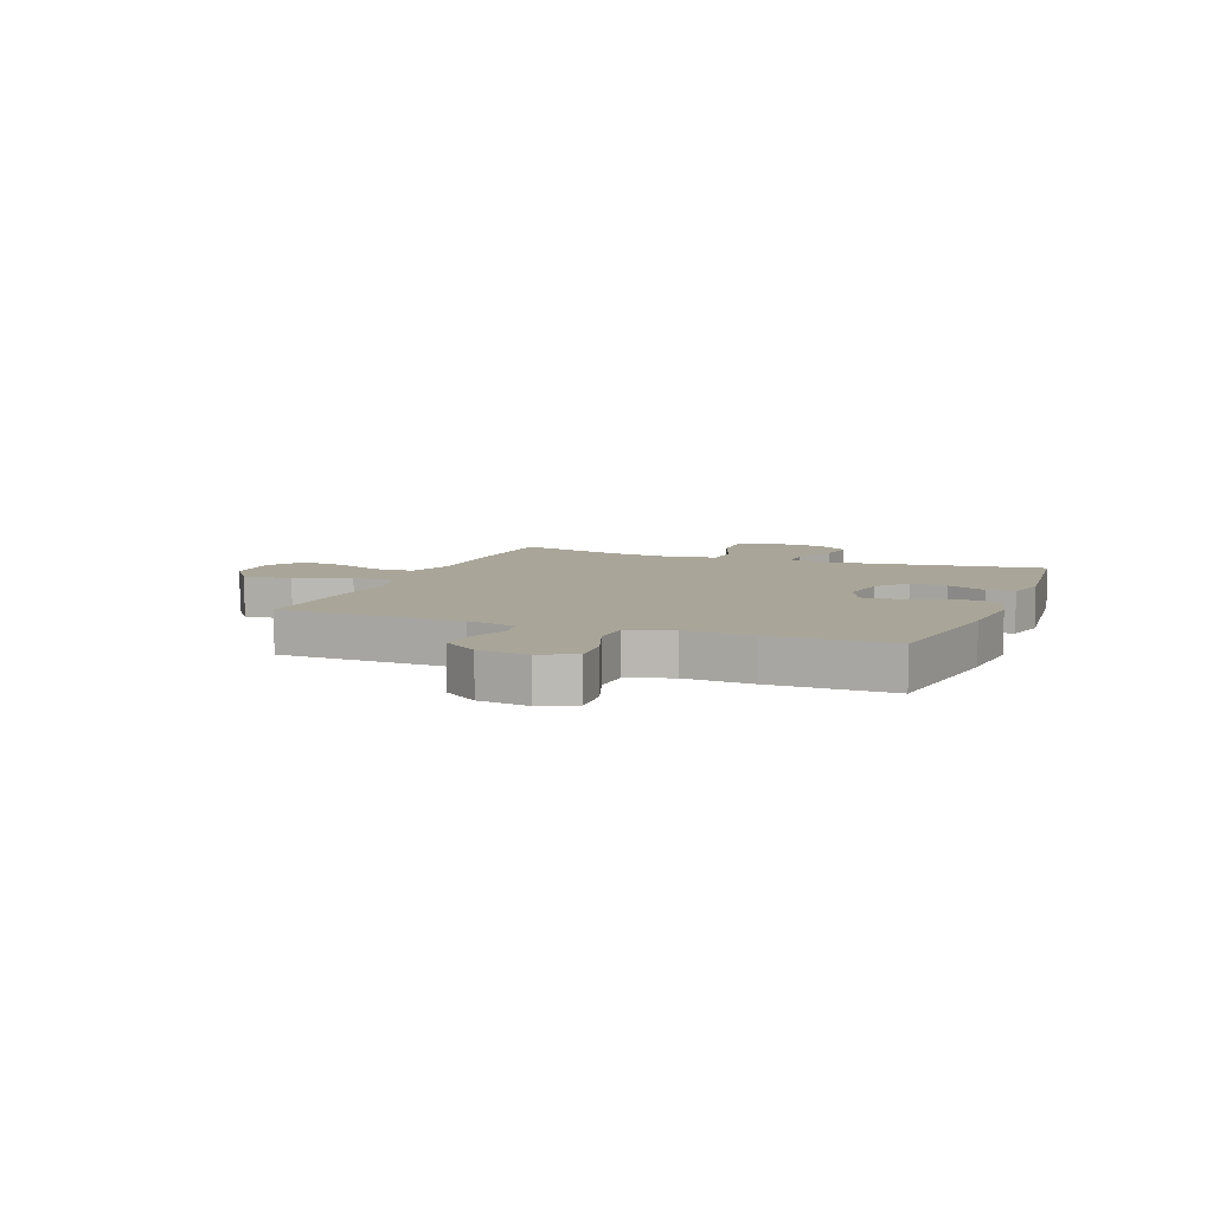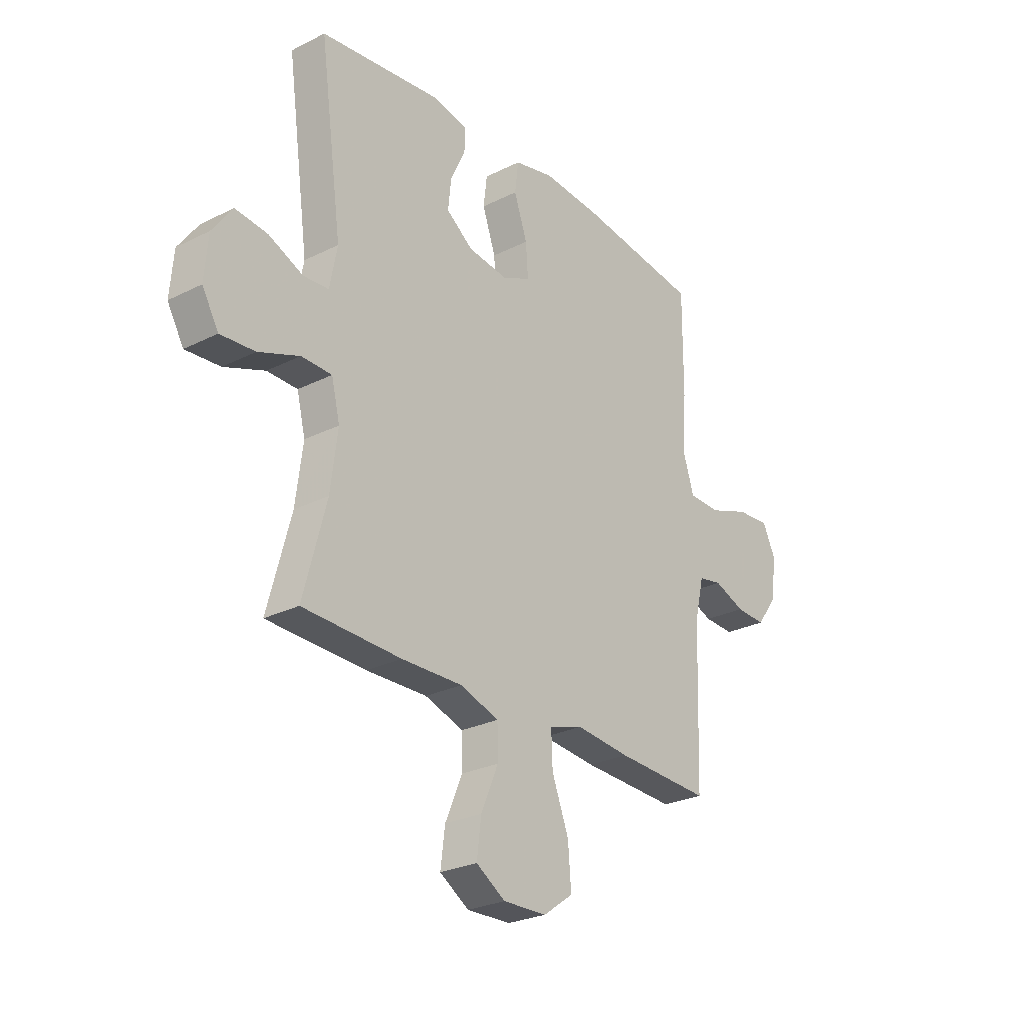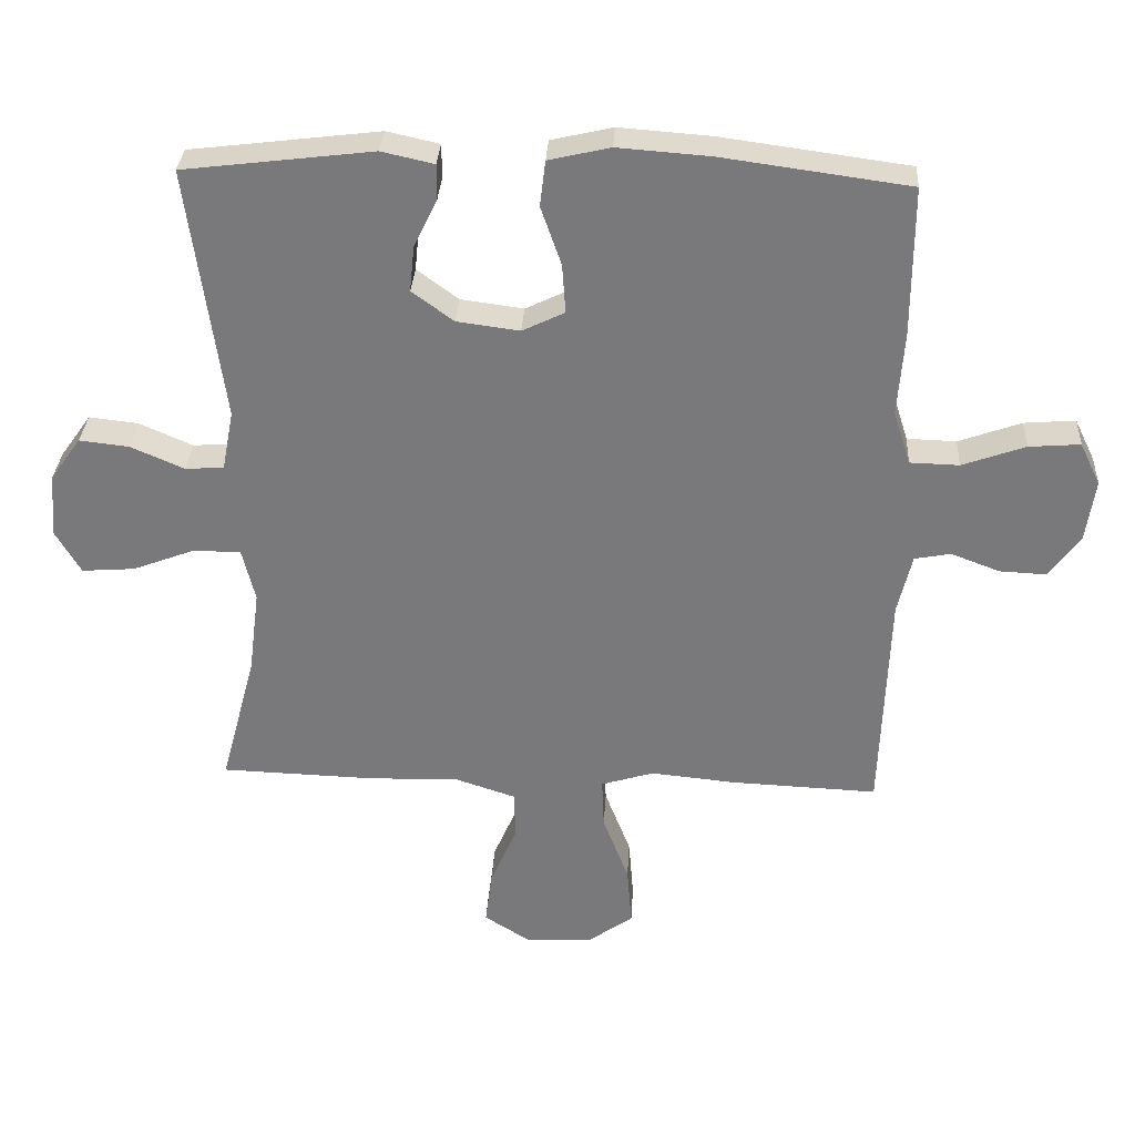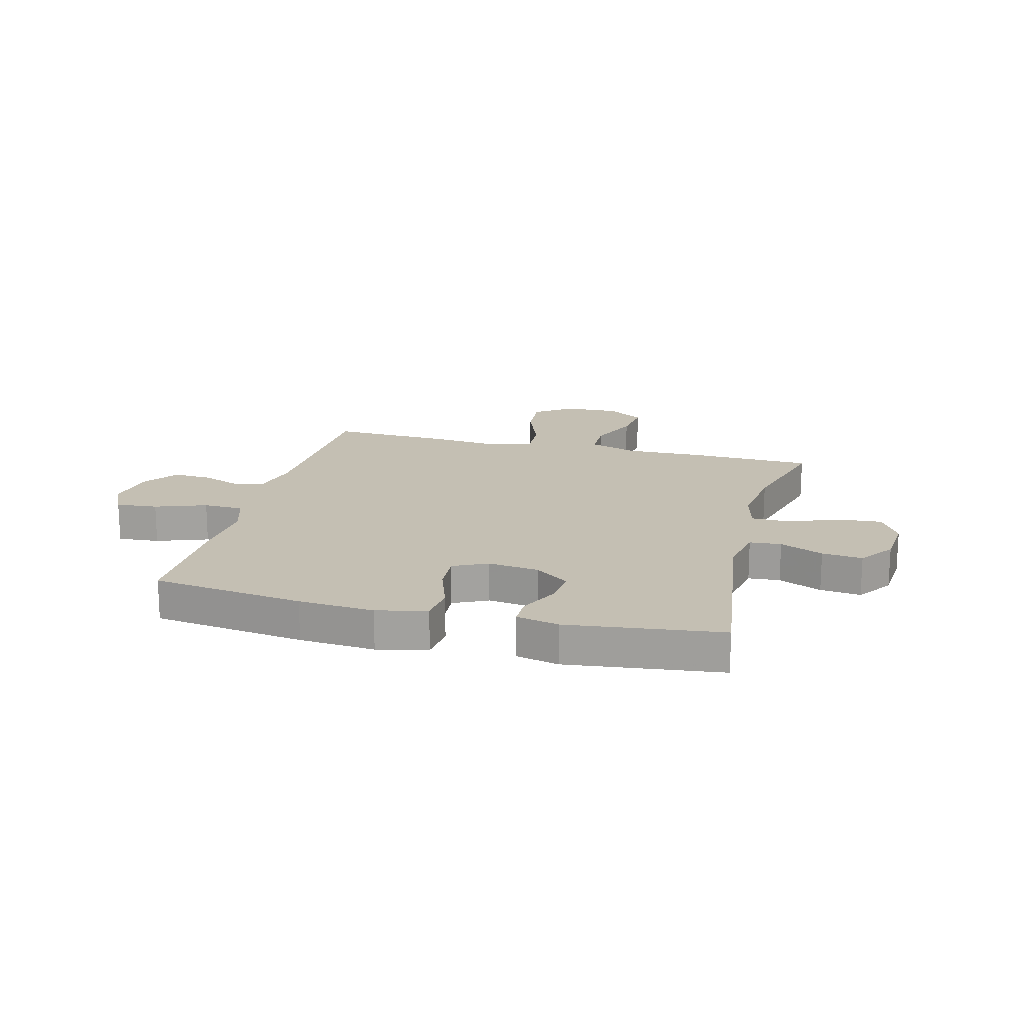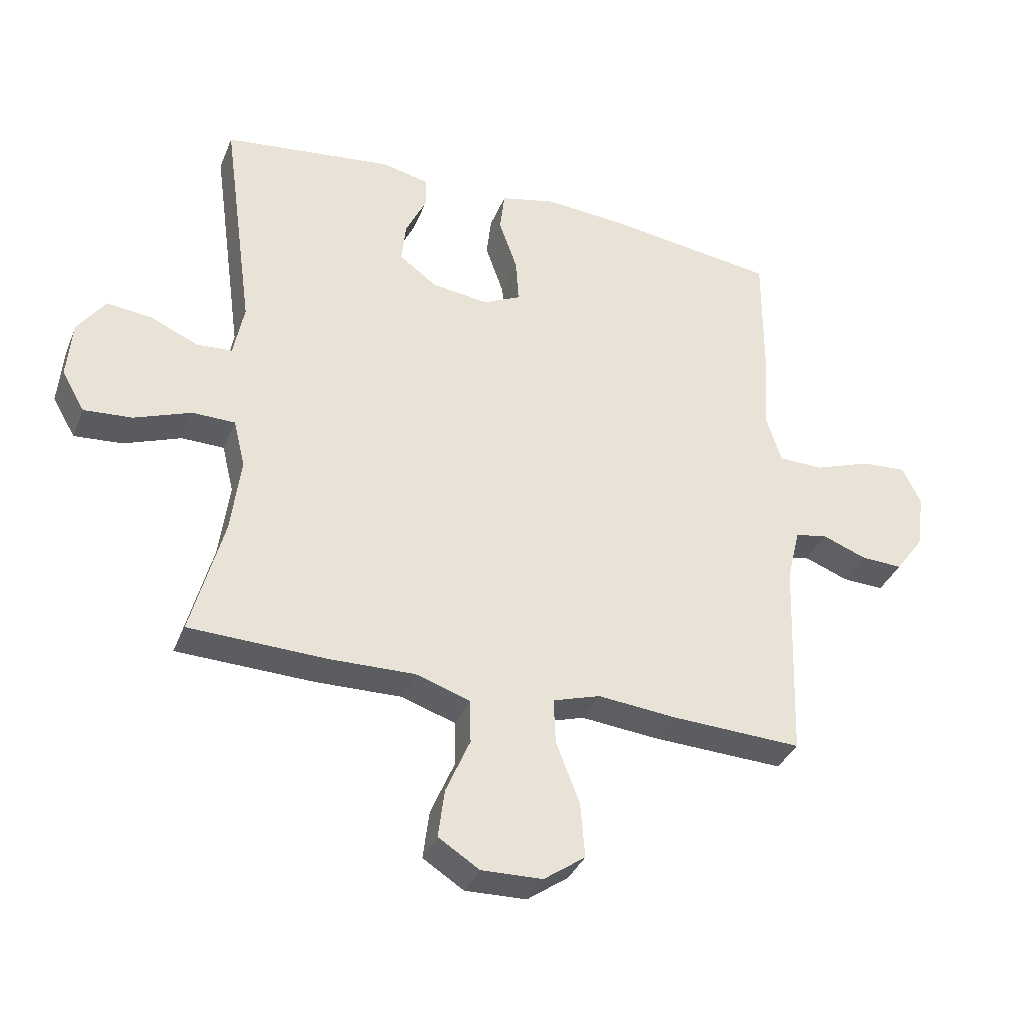
<metadata>
{"format":"obj","ext":"obj","renderer":"f3d","projection":"perspective","resolution":1024,"background":"white","views":[{"elev":7.4,"azim":-68.6,"up":"+Y"},{"elev":-26.5,"azim":128.2,"up":"+Z"},{"elev":31.7,"azim":-176.7,"up":"+Z"},{"elev":17.8,"azim":14.4,"up":"+Y"},{"elev":-35.8,"azim":159.7,"up":"+Z"}]}
</metadata>
<code>
v -0.5 0.07 0.5
v -0.227 0.07 0.537
v -0.091 0.07 0.547
v -0.001 0.07 0.526
v 0.007 0.07 0.459
v -0.023 0.07 0.373
v -0.028 0.07 0.301
v 0.034 0.07 0.271
v 0.126 0.07 0.283
v 0.187 0.07 0.328
v 0.18 0.07 0.395
v 0.146 0.07 0.466
v 0.146 0.07 0.517
v 0.223 0.07 0.534
v 0.5 0.07 0.5
v 0.449 0.07 0.127
v 0.466 0.07 0.039
v 0.523 0.07 0.035
v 0.601 0.07 0.069
v 0.674 0.07 0.077
v 0.719 0.07 0.014
v 0.727 0.07 -0.08
v 0.69 0.07 -0.144
v 0.612 0.07 -0.138
v 0.52 0.07 -0.103
v 0.451 0.07 -0.104
v 0.432 0.07 -0.182
v 0.448 0.07 -0.306
v 0.5 0.07 -0.5
v 0.278 0.07 -0.507
v 0.14 0.07 -0.504
v 0.052 0.07 -0.533
v 0.051 0.07 -0.604
v 0.09 0.07 -0.695
v 0.1 0.07 -0.774
v 0.034 0.07 -0.816
v -0.065 0.07 -0.813
v -0.132 0.07 -0.765
v -0.125 0.07 -0.676
v -0.087 0.07 -0.577
v -0.084 0.07 -0.503
v -0.161 0.07 -0.479
v -0.284 0.07 -0.491
v -0.5 0.07 -0.5
v -0.512 0.07 -0.168
v -0.533 0.07 -0.08
v -0.586 0.07 -0.07
v -0.657 0.07 -0.097
v -0.725 0.07 -0.1
v -0.771 0.07 -0.037
v -0.784 0.07 0.054
v -0.754 0.07 0.116
v -0.679 0.07 0.11
v -0.587 0.07 0.077
v -0.515 0.07 0.079
v -0.49 0.07 0.158
v -0.499 0.07 0.28
v -0.5 0 0.5
v -0.227 0 0.537
v -0.091 0 0.547
v -0.001 0 0.526
v 0.007 0 0.459
v -0.023 0 0.373
v -0.028 0 0.301
v 0.034 0 0.271
v 0.126 0 0.283
v 0.187 0 0.328
v 0.18 0 0.395
v 0.146 0 0.466
v 0.146 0 0.517
v 0.223 0 0.534
v 0.5 0 0.5
v 0.449 0 0.127
v 0.466 0 0.039
v 0.523 0 0.035
v 0.601 0 0.069
v 0.674 0 0.077
v 0.719 0 0.014
v 0.727 0 -0.08
v 0.69 0 -0.144
v 0.612 0 -0.138
v 0.52 0 -0.103
v 0.451 0 -0.104
v 0.432 0 -0.182
v 0.448 0 -0.306
v 0.5 0 -0.5
v 0.278 0 -0.507
v 0.14 0 -0.504
v 0.052 0 -0.533
v 0.051 0 -0.604
v 0.09 0 -0.695
v 0.1 0 -0.774
v 0.034 0 -0.816
v -0.065 0 -0.813
v -0.132 0 -0.765
v -0.125 0 -0.676
v -0.087 0 -0.577
v -0.084 0 -0.503
v -0.161 0 -0.479
v -0.284 0 -0.491
v -0.5 0 -0.5
v -0.512 0 -0.168
v -0.533 0 -0.08
v -0.586 0 -0.07
v -0.657 0 -0.097
v -0.725 0 -0.1
v -0.771 0 -0.037
v -0.784 0 0.054
v -0.754 0 0.116
v -0.679 0 0.11
v -0.587 0 0.077
v -0.515 0 0.079
v -0.49 0 0.158
v -0.499 0 0.28
f 4 5 6
f 3 4 6
f 2 3 6
f 1 2 6
f 57 1 6
f 56 57 6
f 55 56 6 7
f 52 53 54
f 51 52 54
f 50 51 54
f 49 50 54
f 48 49 54
f 47 48 54
f 46 47 54 55
f 55 7 8
f 46 55 8
f 45 46 8
f 45 8 9
f 44 45 9
f 43 44 9
f 42 43 9
f 38 39 40
f 37 38 40
f 36 37 40
f 35 36 40
f 34 35 40
f 33 34 40
f 32 33 40 41
f 42 9 10
f 41 42 10
f 32 41 10
f 31 32 10
f 30 31 10
f 29 30 10
f 28 29 10
f 23 24 25
f 22 23 25
f 21 22 25
f 20 21 25
f 19 20 25
f 18 19 25
f 17 18 25 26
f 16 17 26 27
f 14 15 16
f 13 14 16
f 12 13 16
f 11 12 16
f 27 28 10 11
f 11 16 27
f 63 62 61
f 63 61 60
f 63 60 59
f 63 59 58
f 63 58 114
f 63 114 113
f 64 63 113 112
f 111 110 109
f 111 109 108
f 111 108 107
f 111 107 106
f 111 106 105
f 111 105 104
f 112 111 104 103
f 65 64 112
f 65 112 103
f 65 103 102
f 66 65 102
f 66 102 101
f 66 101 100
f 66 100 99
f 97 96 95
f 97 95 94
f 97 94 93
f 97 93 92
f 97 92 91
f 97 91 90
f 98 97 90 89
f 67 66 99
f 67 99 98
f 67 98 89
f 67 89 88
f 67 88 87
f 67 87 86
f 67 86 85
f 82 81 80
f 82 80 79
f 82 79 78
f 82 78 77
f 82 77 76
f 82 76 75
f 83 82 75 74
f 84 83 74 73
f 73 72 71
f 73 71 70
f 73 70 69
f 73 69 68
f 68 67 85 84
f 84 73 68
f 1 58 59 2
f 2 59 60 3
f 3 60 61 4
f 4 61 62 5
f 5 62 63 6
f 6 63 64 7
f 7 64 65 8
f 8 65 66 9
f 9 66 67 10
f 10 67 68 11
f 11 68 69 12
f 12 69 70 13
f 13 70 71 14
f 14 71 72 15
f 15 72 73 16
f 16 73 74 17
f 17 74 75 18
f 18 75 76 19
f 19 76 77 20
f 20 77 78 21
f 21 78 79 22
f 22 79 80 23
f 23 80 81 24
f 24 81 82 25
f 25 82 83 26
f 26 83 84 27
f 27 84 85 28
f 28 85 86 29
f 29 86 87 30
f 30 87 88 31
f 31 88 89 32
f 32 89 90 33
f 33 90 91 34
f 34 91 92 35
f 35 92 93 36
f 36 93 94 37
f 37 94 95 38
f 38 95 96 39
f 39 96 97 40
f 40 97 98 41
f 41 98 99 42
f 42 99 100 43
f 43 100 101 44
f 44 101 102 45
f 45 102 103 46
f 46 103 104 47
f 47 104 105 48
f 48 105 106 49
f 49 106 107 50
f 50 107 108 51
f 51 108 109 52
f 52 109 110 53
f 53 110 111 54
f 54 111 112 55
f 55 112 113 56
f 56 113 114 57
f 57 114 58 1

</code>
